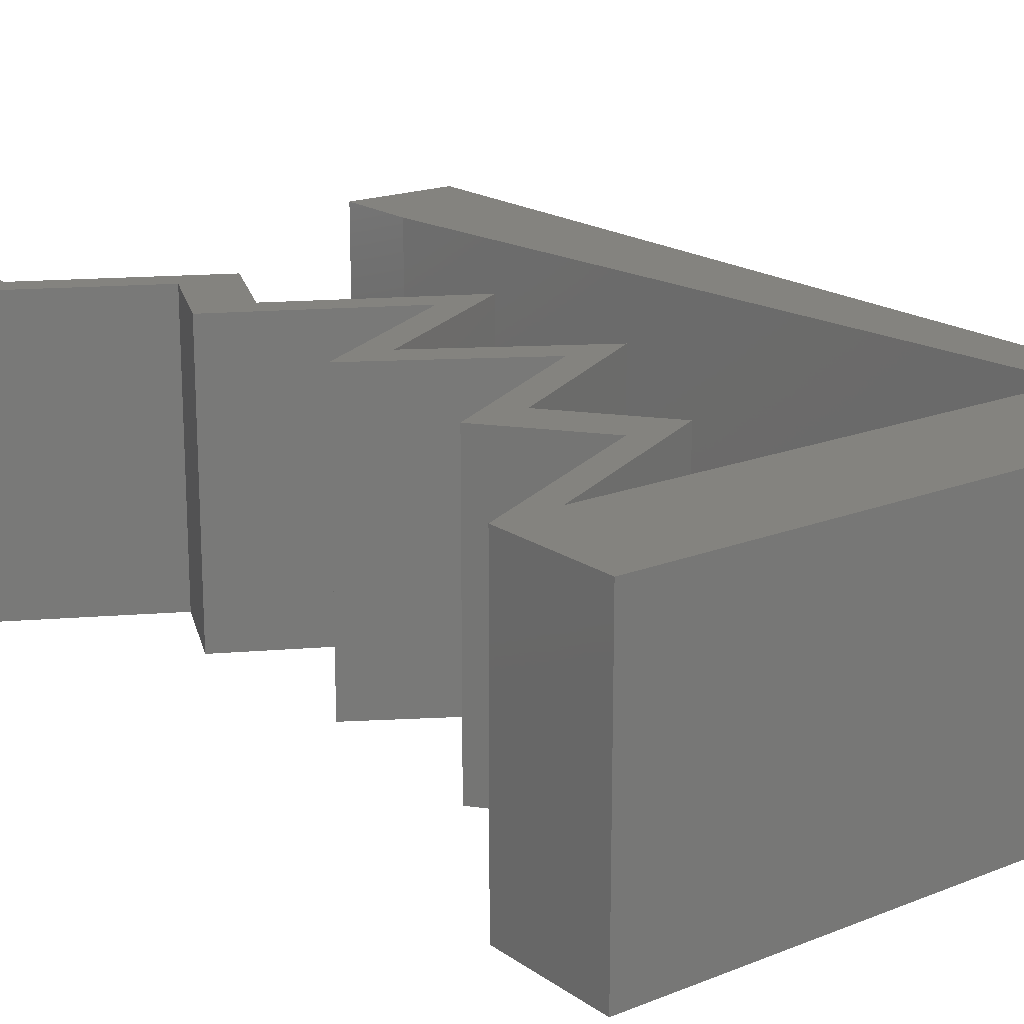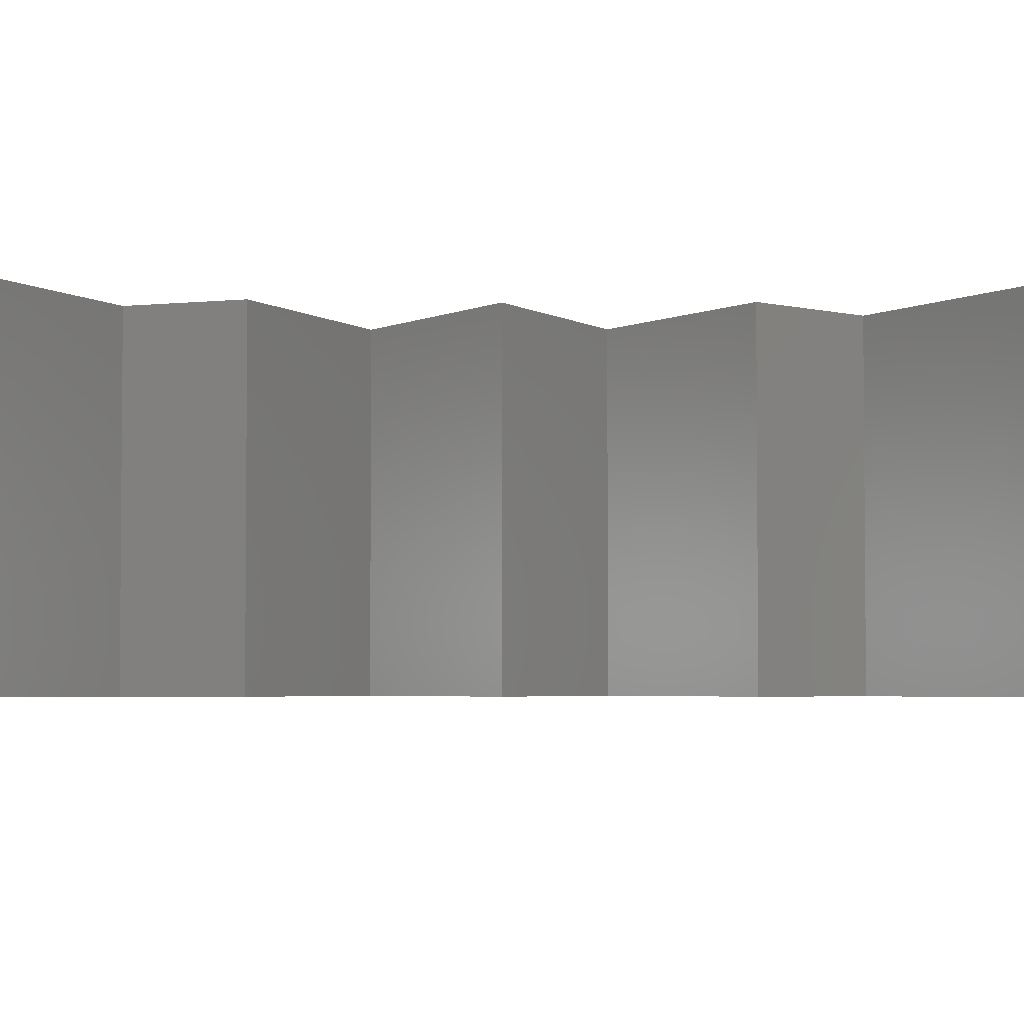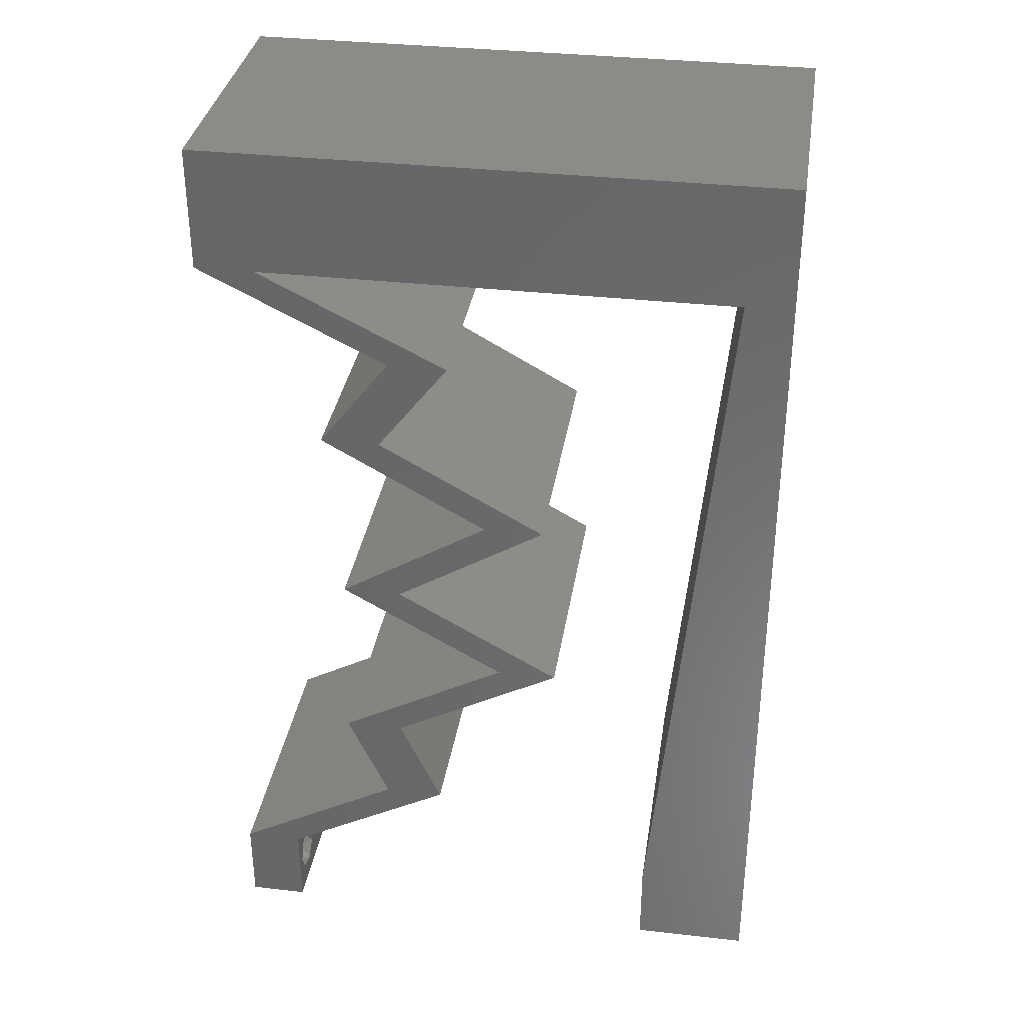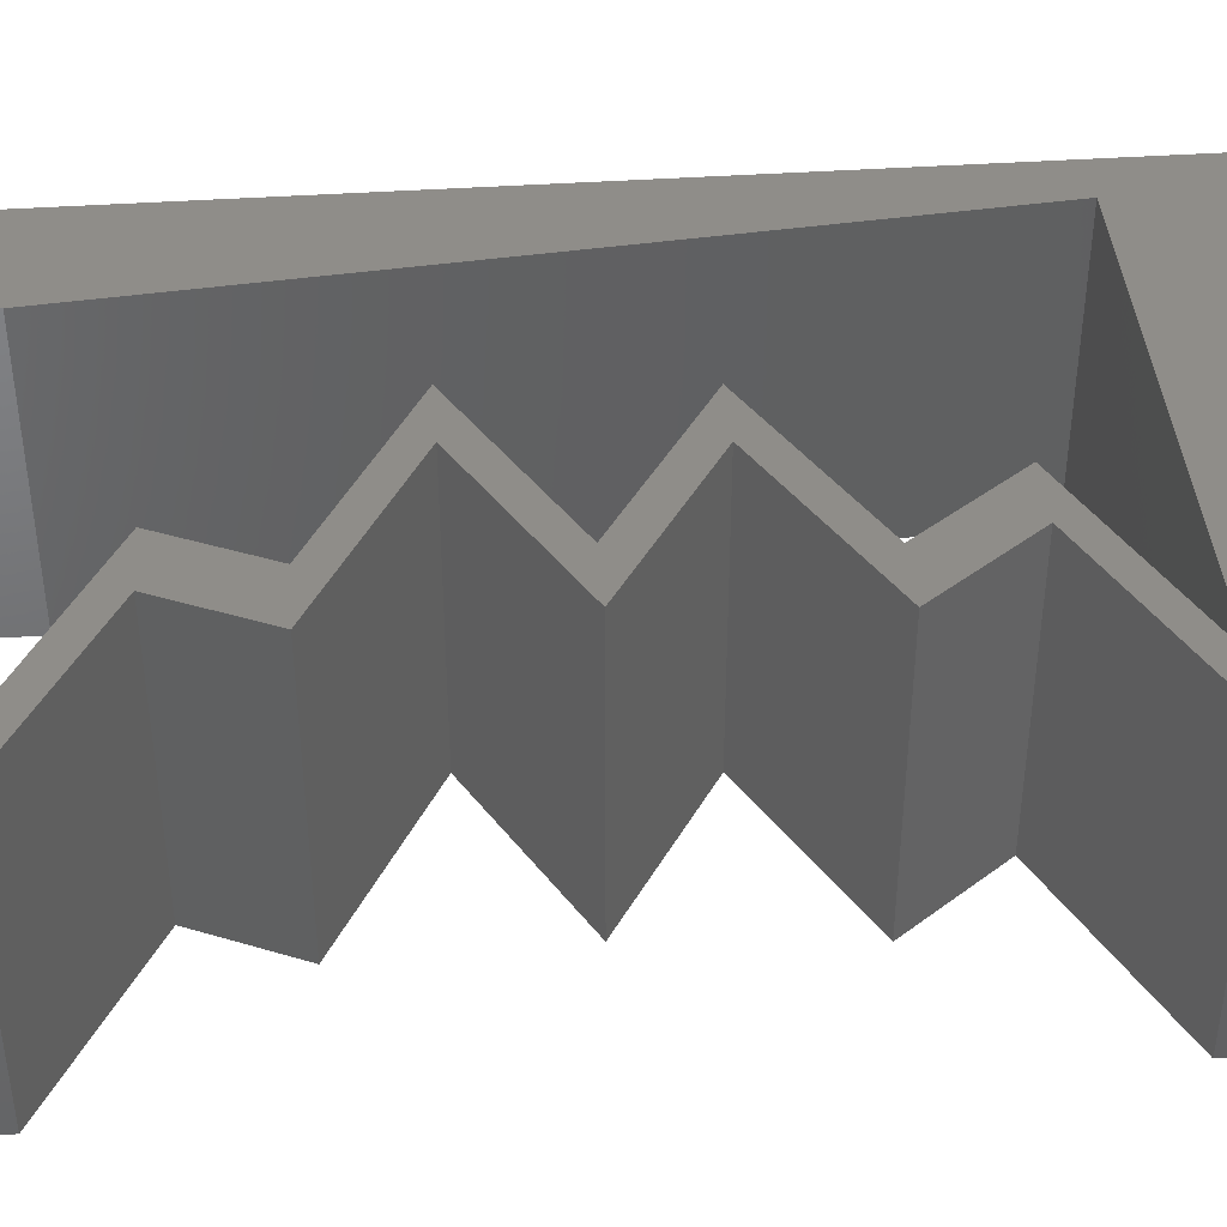
<metadata>
{"format":"stl","ext":"stl","renderer":"f3d","projection":"perspective","resolution":1024,"background":"white","views":[{"elev":18.4,"azim":142.6,"up":"+Z"},{"elev":-3.5,"azim":86.2,"up":"+Z"},{"elev":34.4,"azim":-171.3,"up":"+Y"},{"elev":41.3,"azim":85.3,"up":"+Z"}]}
</metadata>
<code>
# stl→obj: 263 verts, 530 faces
v 0.04 0 0.01
v 0.04 -0.006 0.01
v 0.04 -0.002262 0.003932
v 0.04 -0.003 0.0159
v 0.04 0 0
v 0.04 -0.001343 0.002778
v 0.04 -0.001671 0.00134
v 0.04 -0.004657 0.002778
v 0.04 -0.006 0
v 0.04 -0.004329 0.00134
v 0.04 -0.003 0.0007
v 0.04 -0.002262 0.01913
v 0.04 -0.001343 0.01798
v 0.04 0 0.02
v 0.04 -0.006 0.02
v 0.04 -0.004657 0.01798
v 0.04 -0.003738 0.01913
v 0.04 -0.004329 0.01654
v 0.04 -0.001671 0.01654
v 0.04 -0.003738 0.003932
v 0.036 -0.006 0.01
v 0.036 0 0.01
v 0.036 -0.002262 0.003932
v 0.036 -0.003 0.0159
v 0.036 -0.001343 0.002778
v 0.036 0 0
v 0.036 -0.001671 0.00134
v 0.036 -0.004329 0.00134
v 0.036 -0.006 0
v 0.036 -0.004657 0.002778
v 0.036 -0.003 0.0007
v 0.036 -0.003738 0.01913
v 0.036 -0.004657 0.01798
v 0.036 -0.006 0.02
v 0.036 0 0.02
v 0.036 -0.001343 0.01798
v 0.036 -0.002262 0.01913
v 0.036 -0.004329 0.01654
v 0.036 -0.001671 0.01654
v 0.036 -0.003738 0.003932
v 0 -0.006 0.02
v 0.008 -0.006 0.02
v 0.004 -0.002201 0.02
v 0.004 0.004827 0.02
v 0 0 0.02
v 0.008 0 0.02
v 0.01415 0.0515 0.02
v 0.02501 0.0515 0.02
v 0.02 0.06 0.02
v 0.007056 0.0103 0.02
v 0 0.012 0.02
v 0.01 0.06 0.02
v 0.03 0.06 0.02
v 0.038 -0.003 0.02
v 0.02941 0.04828 0.02
v 0.02705 0.04507 0.02
v 0.03353 0.04828 0.02
v 0.03588 0.0515 0.02
v 0 0.048 0.02
v 0.003279 0.0515 0.02
v 0 0.06 0.02
v 0.04 0.0515 0.02
v 0.04 0.06 0.02
v 0.02788 0.03863 0.02
v 0.032 0.03863 0.02
v 0.02294 0.04507 0.02
v 0.02623 0.03541 0.02
v 0.02046 0.03219 0.02
v 0.01634 0.03219 0.02
v 0.02157 0.02897 0.02
v 0.02211 0.03541 0.02
v 0.02569 0.02897 0.02
v 0.02681 0.02575 0.02
v 0.03093 0.02575 0.02
v 0.02518 0.02253 0.02
v 0.01943 0.01931 0.02
v 0.01531 0.01931 0.02
v 0.02122 0.01609 0.02
v 0.02106 0.02253 0.02
v 0.02534 0.01609 0.02
v 0.03125 0.01288 0.02
v 0.02713 0.01288 0.02
v 0.02831 0.006438 0.02
v 0.02419 0.006438 0.02
v 0.03009 0.003219 0.02
v 0.03415 0.003219 0.02
v 0.004223 0.0412 0.02
v 0.006112 0.0206 0.02
v 0 0.024 0.02
v 0.005167 0.0309 0.02
v 0 0.036 0.02
v 0 -0.006 0.01
v 0 -0.003 0.015
v 0 0 0.01
v 0 -0.006 0
v 0 -0.003 0.005
v 0 0 0
v 0.004 -0.006 0.015
v 0.008 -0.006 0.01
v 0.004 -0.006 0.005
v 0.008 -0.006 0
v 0 0.009 0.0114
v 0 0.06 0
v 0 0.051 0.0086
v 0 0.06 0.01
v 0 0.048 0
v 0 0.0415 0.009767
v 0 0.03 0.01
v 0 0.036 0
v 0 0.0185 0.01023
v 0 0.024 0
v 0 0.012 0
v 0 0.005337 0.005128
v 0 0.05466 0.01487
v 0.004 -0.002201 0
v 0.004 0.004827 0
v 0.008 0 0
v 0.01415 0.0515 0
v 0.02 0.06 0
v 0.02501 0.0515 0
v 0.007056 0.0103 0
v 0.01 0.06 0
v 0.03 0.06 0
v 0.038 -0.003 0
v 0.02941 0.04828 0
v 0.03353 0.04828 0
v 0.02705 0.04507 0
v 0.03588 0.0515 0
v 0.003279 0.0515 0
v 0.04 0.06 0
v 0.04 0.0515 0
v 0.032 0.03863 0
v 0.02788 0.03863 0
v 0.02294 0.04507 0
v 0.02623 0.03541 0
v 0.01634 0.03219 0
v 0.02046 0.03219 0
v 0.02157 0.02897 0
v 0.02211 0.03541 0
v 0.02569 0.02897 0
v 0.02681 0.02575 0
v 0.03093 0.02575 0
v 0.02518 0.02253 0
v 0.01943 0.01931 0
v 0.02122 0.01609 0
v 0.01531 0.01931 0
v 0.02106 0.02253 0
v 0.02534 0.01609 0
v 0.03125 0.01288 0
v 0.02831 0.006438 0
v 0.02713 0.01288 0
v 0.02419 0.006438 0
v 0.03009 0.003219 0
v 0.03415 0.003219 0
v 0.004223 0.0412 0
v 0.006112 0.0206 0
v 0.005167 0.0309 0
v 0.008 0 0.01
v 0.008 -0.003 0.015
v 0.008 -0.003 0.005
v 0.015 0.06 0.01134
v 0.025 0.06 0.008977
v 0.006575 0.06 0.007337
v 0.03344 0.06 0.01273
v 0.04 0.06 0.01
v 0.03407 0.06 0.005945
v 0.005798 0.06 0.01422
v 0.04 0.05575 0.015
v 0.04 0.0515 0.01
v 0.04 0.05575 0.005
v 0.03366 0.04835 0.007525
v 0.02705 0.04507 0.01
v 0.03159 0.04732 0.01472
v 0.03604 0.04954 0.01461
v 0.032 0.03863 0.01
v 0.02952 0.04185 0.015
v 0.02952 0.04185 0.005
v 0.02046 0.03219 0.01
v 0.03093 0.02575 0.01
v 0.01943 0.01931 0.01
v 0.02333 0.01719 0.015
v 0.03125 0.01288 0.01
v 0.02711 0.01513 0.015
v 0.02735 0.015 0.005
v 0.02357 0.01706 0.005
v 0.02534 0.01609 0.01
v 0.02978 0.009657 0.015
v 0.02831 0.006438 0.01
v 0.02978 0.009657 0.005
v 0.03217 0.004313 0.015
v 0.03591 0.002253 0.015
v 0.0324 0.004185 0.005
v 0.03614 0.002125 0.005
v 0.03415 0.003219 0.01
v 0.0321 0.002125 0.015
v 0.02419 0.006438 0.01
v 0.02832 0.004185 0.015
v 0.0321 0.002125 0.005
v 0.02832 0.004185 0.005
v 0.03017 0.003176 0.01
v 0.02566 0.009657 0.015
v 0.02713 0.01288 0.01
v 0.02566 0.009657 0.005
v 0.01531 0.01931 0.01
v 0.01945 0.01706 0.015
v 0.02323 0.015 0.015
v 0.01921 0.01719 0.005
v 0.023 0.01513 0.005
v 0.02122 0.01609 0.01
v 0.02681 0.02575 0.01
v 0.01634 0.03219 0.01
v 0.02788 0.03863 0.01
v 0.02541 0.04185 0.015
v 0.02294 0.04507 0.01
v 0.02541 0.04185 0.005
v 0.02954 0.04835 0.007525
v 0.03588 0.0515 0.01
v 0.03192 0.04954 0.01461
v 0.02747 0.04732 0.01472
v 0.01958 0.0515 0.00924
v 0.02936 0.0515 0.01285
v 0.003279 0.0515 0.01
v 0.009799 0.0515 0.01285
v 0.009188 0.0515 0.005517
v 0.02997 0.0515 0.005517
v 0.006634 0.0149 0.01066
v 0.004645 0.0366 0.01066
v 0.005639 0.02575 0.009915
v 0.007319 0.007426 0.00767
v 0.00396 0.04408 0.00767
v 0.007438 0.006133 0.01405
v 0.003841 0.04537 0.01405
v 0.0375 -0.003738 0.01607
v 0.03727 -0.002262 0.01607
v 0.03874 -0.002242 0.01608
v 0.03888 -0.003738 0.01607
v 0.03873 -0.001343 0.01722
v 0.03725 -0.001343 0.01722
v 0.03727 -0.003 0.0193
v 0.03875 -0.003 0.0193
v 0.03802 -0.004336 0.01865
v 0.03802 -0.001678 0.01867
v 0.03915 -0.004329 0.01866
v 0.03873 -0.004657 0.01722
v 0.03725 -0.004657 0.01722
v 0.03687 -0.001668 0.01866
v 0.03916 -0.001671 0.01866
v 0.03686 -0.004326 0.01866
v 0.03873 -0.003738 0.0008684
v 0.03727 -0.002262 0.0008684
v 0.03726 -0.003758 0.0008785
v 0.03874 -0.002242 0.0008785
v 0.03873 -0.001343 0.002022
v 0.03727 -0.001671 0.00346
v 0.03725 -0.001343 0.002022
v 0.03873 -0.003 0.0041
v 0.03725 -0.003 0.0041
v 0.03875 -0.001671 0.00346
v 0.03727 -0.004657 0.002022
v 0.03875 -0.004657 0.002022
v 0.03798 -0.004322 0.003468
v 0.03913 -0.004332 0.003456
v 0.03684 -0.004329 0.00346
f 1 2 3
f 1 4 2
f 5 6 7
f 8 9 10
f 10 9 11
f 5 7 11
f 12 13 14
f 15 16 17
f 14 15 12
f 15 18 16
f 12 15 17
f 9 5 11
f 8 2 9
f 14 19 1
f 13 19 14
f 2 18 15
f 1 6 5
f 1 19 4
f 4 18 2
f 3 6 1
f 20 2 8
f 3 2 20
f 21 22 23
f 24 22 21
f 25 26 27
f 28 29 30
f 31 29 28
f 27 26 31
f 32 33 34
f 35 36 37
f 37 34 35
f 34 33 38
f 32 34 37
f 35 39 36
f 26 29 31
f 25 22 26
f 34 38 21
f 22 39 35
f 29 21 30
f 21 38 24
f 24 39 22
f 30 21 40
f 40 21 23
f 23 22 25
f 41 42 43
f 44 45 43
f 46 44 43
f 47 48 49
f 50 51 44
f 47 49 52
f 49 48 53
f 14 35 54
f 34 15 54
f 42 46 43
f 45 41 43
f 51 45 44
f 55 56 57
f 15 14 54
f 35 34 54
f 58 55 57
f 46 50 44
f 59 60 61
f 60 52 61
f 58 62 63
f 53 58 63
f 62 58 57
f 56 64 65
f 66 64 56
f 56 55 66
f 65 64 67
f 68 69 70
f 71 69 68
f 71 68 67
f 72 68 70
f 73 74 72
f 74 73 75
f 76 77 78
f 77 76 79
f 76 75 79
f 78 80 76
f 81 82 83
f 82 81 80
f 82 84 83
f 84 85 83
f 83 85 86
f 14 86 35
f 86 85 35
f 82 80 78
f 73 72 70
f 75 73 79
f 64 71 67
f 53 48 58
f 87 60 59
f 60 47 52
f 51 88 89
f 50 88 51
f 90 91 89
f 88 90 89
f 87 59 91
f 90 87 91
f 92 93 94
f 45 93 41
f 95 96 97
f 94 96 92
f 41 93 92
f 94 93 45
f 92 96 95
f 97 96 94
f 42 98 99
f 92 98 41
f 95 100 92
f 99 100 101
f 41 98 42
f 99 98 92
f 101 100 95
f 92 100 99
f 45 102 94
f 103 104 105
f 106 104 103
f 51 102 45
f 107 108 91
f 109 108 107
f 109 107 106
f 110 108 111
f 91 108 89
f 111 108 109
f 89 110 51
f 59 107 91
f 112 110 111
f 89 108 110
f 97 113 112
f 61 114 59
f 59 104 107
f 112 102 110
f 112 113 102
f 59 114 104
f 110 102 51
f 107 104 106
f 105 114 61
f 94 113 97
f 102 113 94
f 104 114 105
f 95 115 101
f 116 115 97
f 117 115 116
f 118 119 120
f 121 116 112
f 122 119 118
f 119 123 120
f 5 124 26
f 29 124 9
f 101 115 117
f 97 115 95
f 112 116 97
f 125 126 127
f 9 124 5
f 26 124 29
f 128 126 125
f 117 116 121
f 106 103 129
f 129 103 122
f 128 130 131
f 128 123 130
f 131 126 128
f 127 132 133
f 134 127 133
f 127 134 125
f 132 135 133
f 136 137 138
f 139 137 136
f 139 135 137
f 137 140 138
f 141 140 142
f 142 143 141
f 144 145 146
f 146 147 144
f 144 147 143
f 145 144 148
f 149 150 151
f 151 148 149
f 151 150 152
f 150 153 152
f 154 153 150
f 5 26 154
f 154 26 153
f 151 145 148
f 138 140 141
f 143 147 141
f 133 135 139
f 123 128 120
f 155 106 129
f 129 122 118
f 156 112 111
f 121 112 156
f 111 109 157
f 156 111 157
f 155 109 106
f 157 109 155
f 158 159 99
f 42 159 46
f 117 160 101
f 99 160 158
f 46 159 158
f 99 159 42
f 101 160 99
f 158 160 117
f 122 161 119
f 53 162 49
f 161 162 119
f 49 162 161
f 122 163 161
f 53 164 162
f 119 162 123
f 49 161 52
f 103 163 122
f 105 163 103
f 63 164 53
f 165 164 63
f 162 166 123
f 161 167 52
f 164 166 162
f 163 167 161
f 123 166 130
f 130 166 165
f 61 167 105
f 52 167 61
f 105 167 163
f 165 166 164
f 63 168 165
f 169 168 62
f 165 170 130
f 131 170 169
f 165 168 169
f 130 170 131
f 62 168 63
f 169 170 165
f 131 171 126
f 126 171 127
f 169 171 131
f 127 171 172
f 172 173 56
f 62 174 169
f 57 174 62
f 56 173 57
f 171 174 173
f 173 174 57
f 169 174 171
f 172 171 173
f 175 176 65
f 56 176 172
f 132 177 175
f 172 177 127
f 65 176 56
f 172 176 175
f 175 177 172
f 127 177 132
f 178 175 67
f 135 175 178
f 175 65 67
f 67 68 178
f 135 132 175
f 178 137 135
f 179 178 72
f 140 178 179
f 178 68 72
f 72 74 179
f 140 137 178
f 179 142 140
f 180 179 75
f 143 179 180
f 179 74 75
f 75 76 180
f 143 142 179
f 180 144 143
f 76 181 180
f 182 183 81
f 149 184 182
f 180 185 144
f 80 181 76
f 81 183 80
f 144 185 148
f 148 184 149
f 183 181 80
f 185 184 148
f 185 186 184
f 183 186 181
f 181 186 180
f 182 186 183
f 180 186 185
f 184 186 182
f 182 187 188
f 83 187 81
f 149 189 150
f 188 189 182
f 81 187 182
f 188 187 83
f 182 189 149
f 150 189 188
f 83 190 188
f 1 191 14
f 188 192 150
f 5 193 1
f 14 191 86
f 86 190 83
f 150 192 154
f 154 193 5
f 191 190 86
f 192 193 154
f 191 194 190
f 192 194 193
f 1 194 191
f 190 194 188
f 193 194 1
f 188 194 192
f 2 15 34
f 21 2 34
f 29 9 2
f 29 2 21
f 35 195 22
f 196 197 84
f 22 198 26
f 152 199 196
f 84 197 85
f 85 195 35
f 26 198 153
f 153 199 152
f 197 195 85
f 153 198 199
f 197 200 195
f 198 200 199
f 22 200 198
f 196 200 197
f 195 200 22
f 199 200 196
f 196 201 202
f 82 201 84
f 152 203 151
f 202 203 196
f 84 201 196
f 202 201 82
f 196 203 152
f 151 203 202
f 204 205 77
f 82 206 202
f 146 207 204
f 202 208 151
f 78 206 82
f 77 205 78
f 151 208 145
f 145 207 146
f 205 206 78
f 208 207 145
f 205 209 206
f 208 209 207
f 206 209 202
f 204 209 205
f 202 209 208
f 207 209 204
f 210 204 79
f 147 204 210
f 204 77 79
f 79 73 210
f 147 146 204
f 141 147 210
f 211 210 70
f 138 210 211
f 210 73 70
f 70 69 211
f 138 141 210
f 136 138 211
f 212 211 71
f 139 211 212
f 211 69 71
f 71 64 212
f 139 136 211
f 133 139 212
f 64 213 212
f 214 213 66
f 212 215 133
f 134 215 214
f 214 215 212
f 66 213 64
f 212 213 214
f 133 215 134
f 134 216 125
f 125 216 128
f 214 216 134
f 128 216 217
f 217 218 58
f 66 219 214
f 58 218 55
f 55 219 66
f 219 218 216
f 55 218 219
f 216 218 217
f 219 216 214
f 47 220 48
f 58 221 217
f 222 223 60
f 48 221 58
f 60 223 47
f 120 220 118
f 220 224 118
f 120 225 220
f 220 225 221
f 223 224 220
f 47 223 220
f 220 221 48
f 128 225 120
f 118 224 129
f 129 224 222
f 217 225 128
f 221 225 217
f 222 224 223
f 156 226 121
f 155 227 157
f 88 228 90
f 156 228 226
f 227 228 157
f 90 228 227
f 226 228 88
f 226 229 121
f 155 230 227
f 157 228 156
f 50 226 88
f 90 227 87
f 222 230 129
f 117 229 158
f 121 229 117
f 129 230 155
f 50 231 226
f 227 232 87
f 226 231 229
f 230 232 227
f 87 232 60
f 46 231 50
f 60 232 222
f 158 231 46
f 222 232 230
f 229 231 158
f 4 24 233
f 24 4 234
f 234 4 235
f 4 233 236
f 234 237 238
f 239 240 241
f 237 242 238
f 237 234 235
f 241 240 243
f 244 233 245
f 238 242 246
f 242 237 247
f 239 241 248
f 233 244 236
f 240 239 242
f 244 245 241
f 32 37 239
f 19 13 237
f 16 18 244
f 12 17 240
f 38 33 245
f 36 39 238
f 233 38 245
f 39 24 234
f 39 234 238
f 244 241 243
f 240 242 247
f 242 239 246
f 19 237 235
f 239 37 246
f 241 245 248
f 16 244 243
f 237 13 247
f 32 239 248
f 245 33 248
f 244 18 236
f 240 17 243
f 12 240 247
f 36 238 246
f 24 38 233
f 18 4 236
f 37 36 246
f 33 32 248
f 17 16 243
f 13 12 247
f 4 19 235
f 11 31 249
f 31 11 250
f 249 31 251
f 250 11 252
f 253 254 255
f 254 256 257
f 254 253 258
f 256 254 258
f 249 259 260
f 250 253 255
f 259 261 260
f 259 249 251
f 253 250 252
f 260 261 262
f 261 259 263
f 257 256 261
f 23 25 254
f 7 6 253
f 3 20 256
f 28 30 259
f 254 25 255
f 23 254 257
f 253 6 258
f 3 256 258
f 40 23 257
f 25 27 255
f 8 10 260
f 6 3 258
f 10 11 249
f 27 31 250
f 10 249 260
f 27 250 255
f 257 261 263
f 261 256 262
f 28 259 251
f 7 253 252
f 256 20 262
f 259 30 263
f 40 257 263
f 8 260 262
f 20 8 262
f 30 40 263
f 11 7 252
f 31 28 251

</code>
